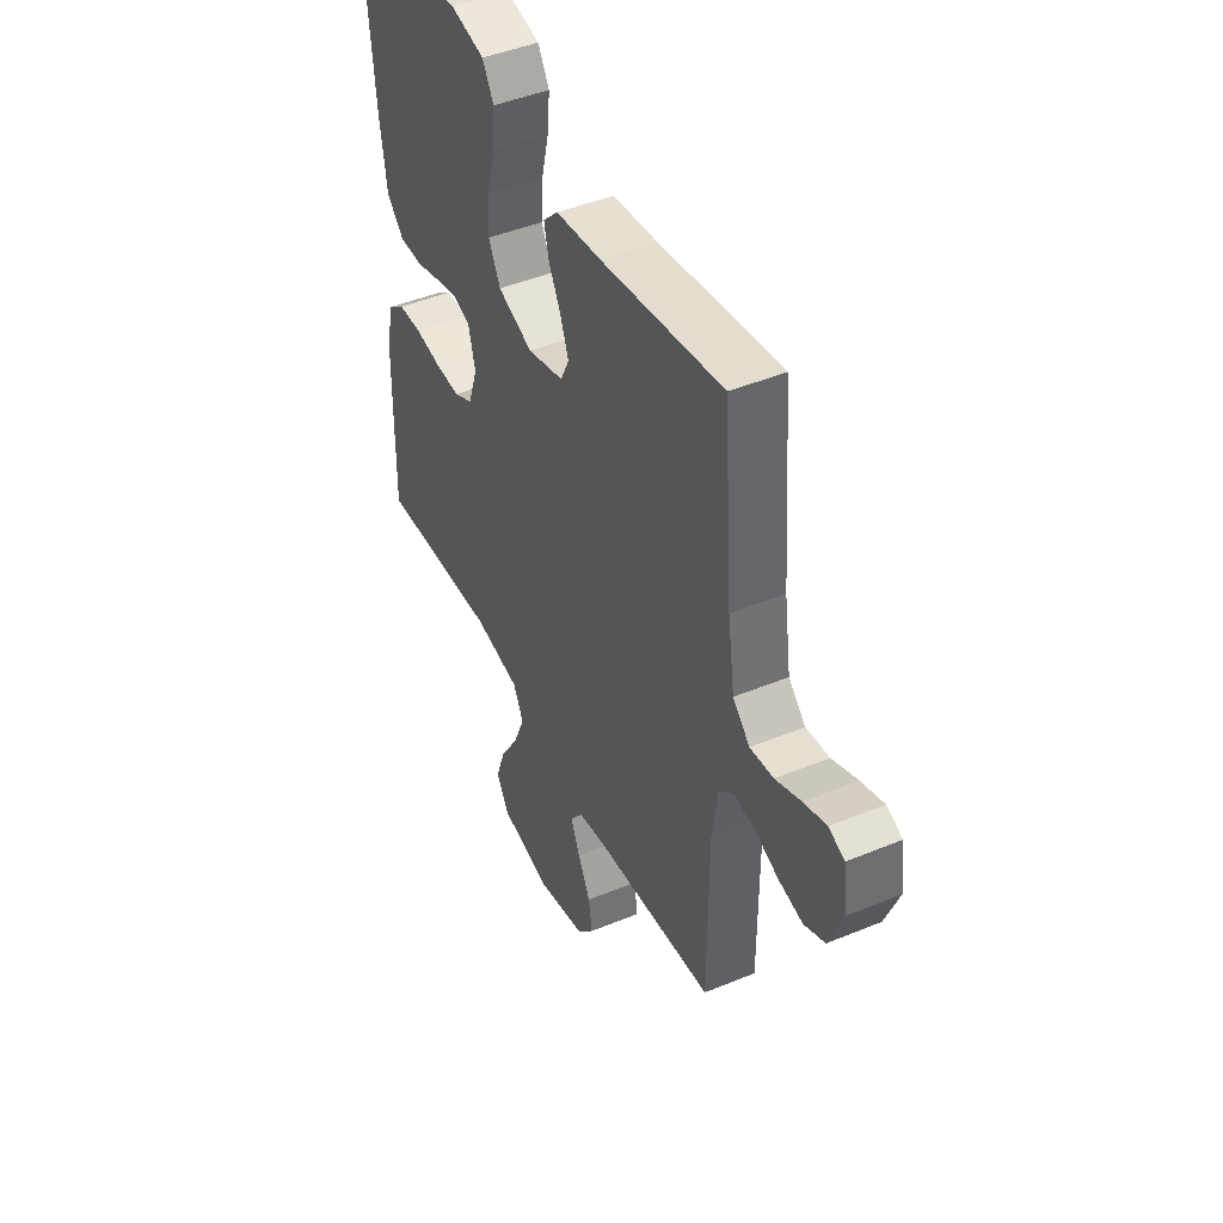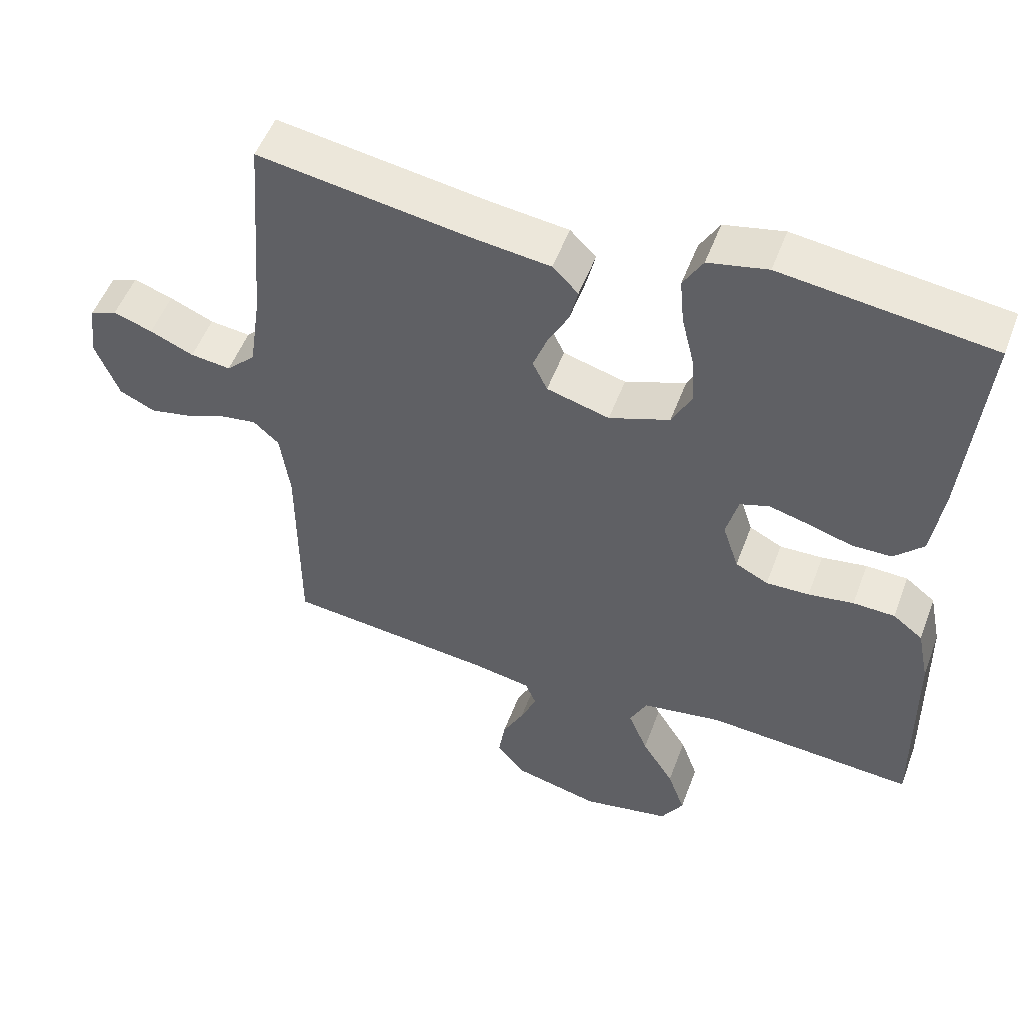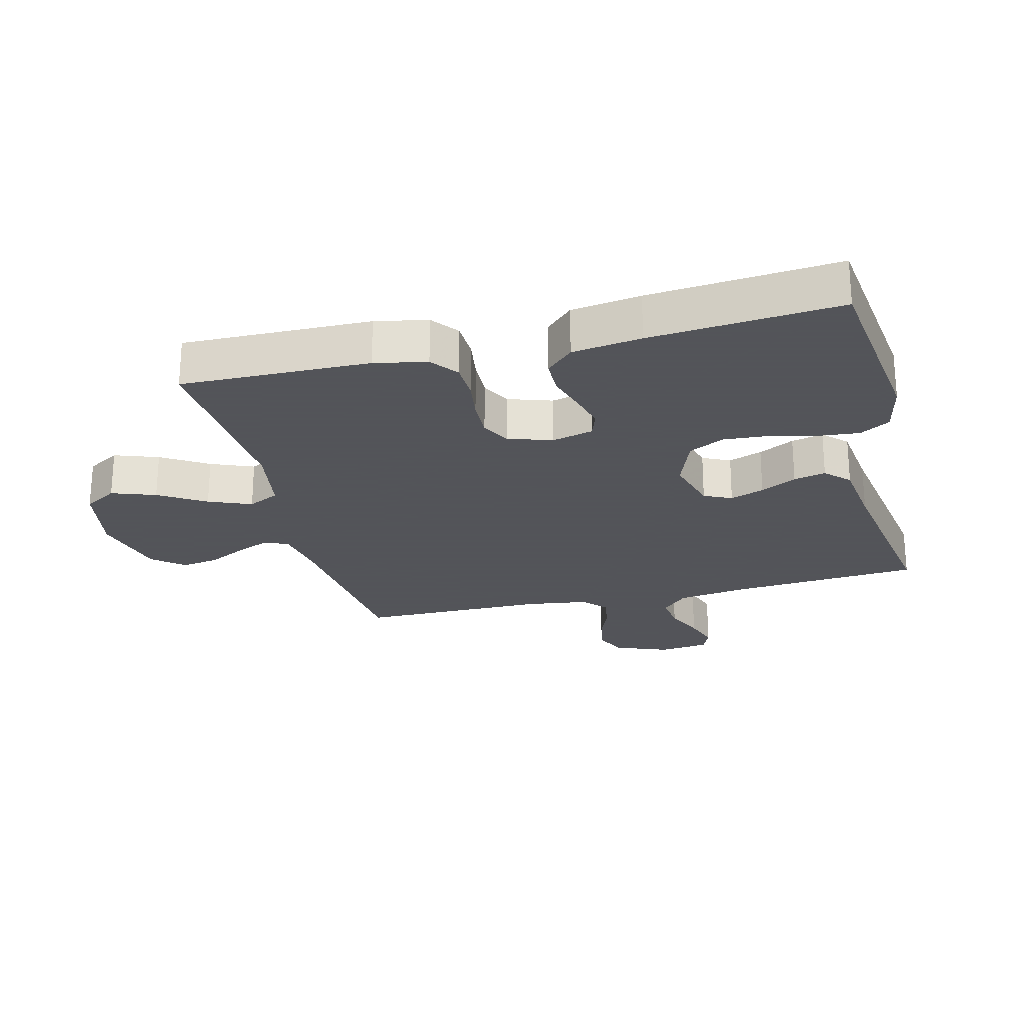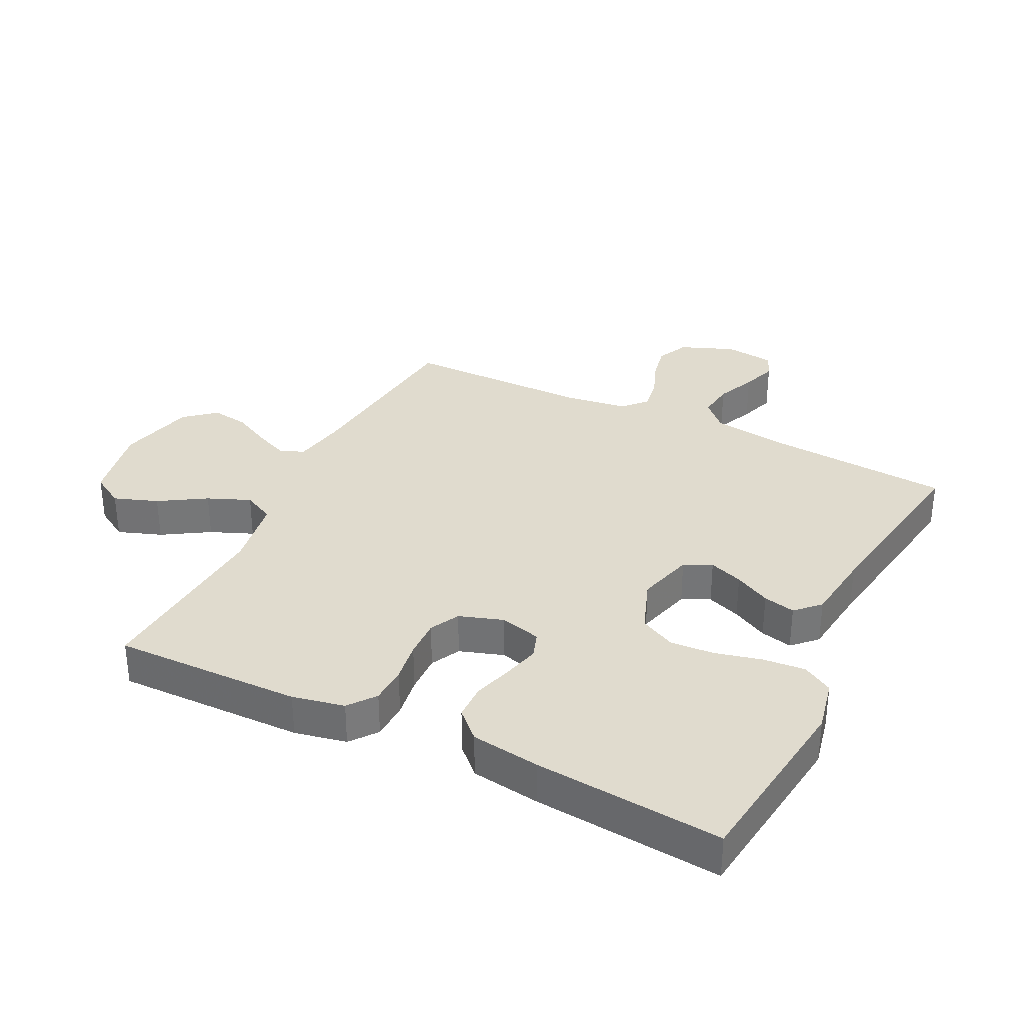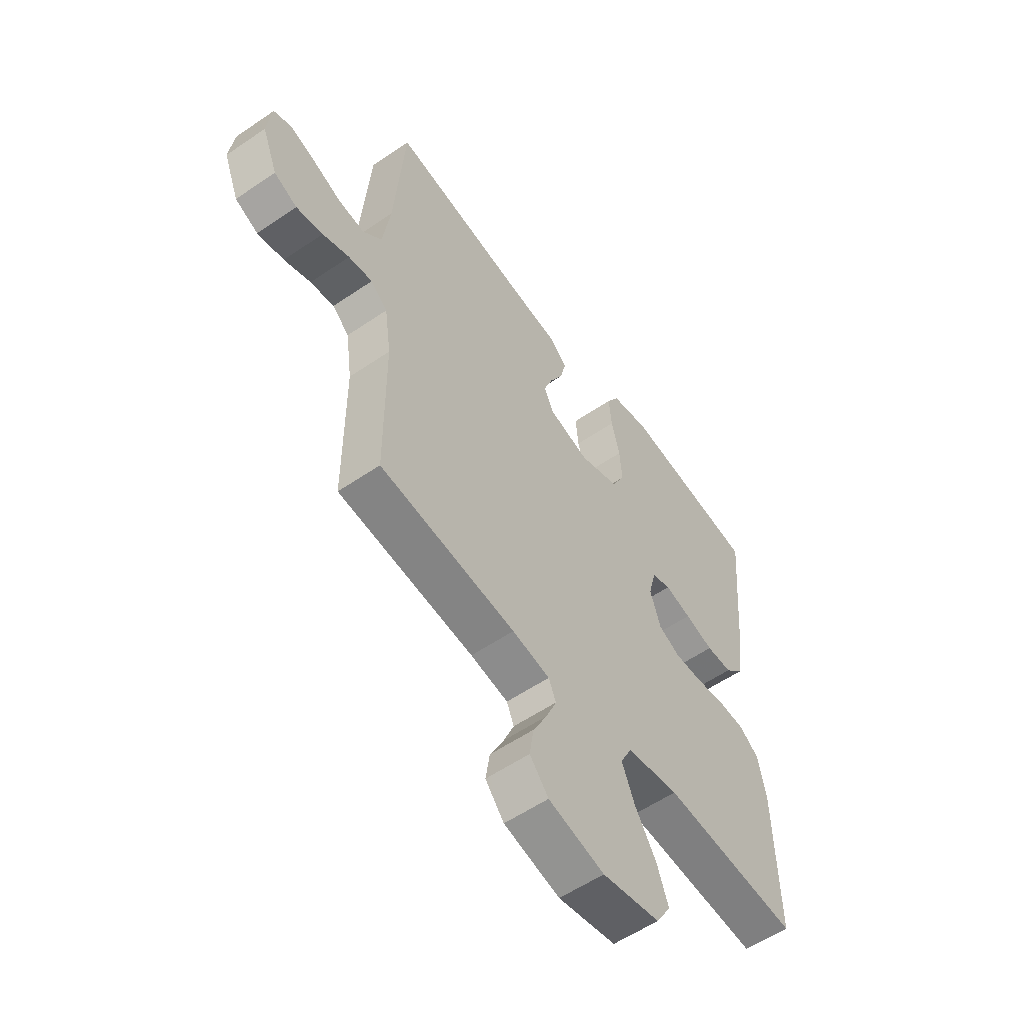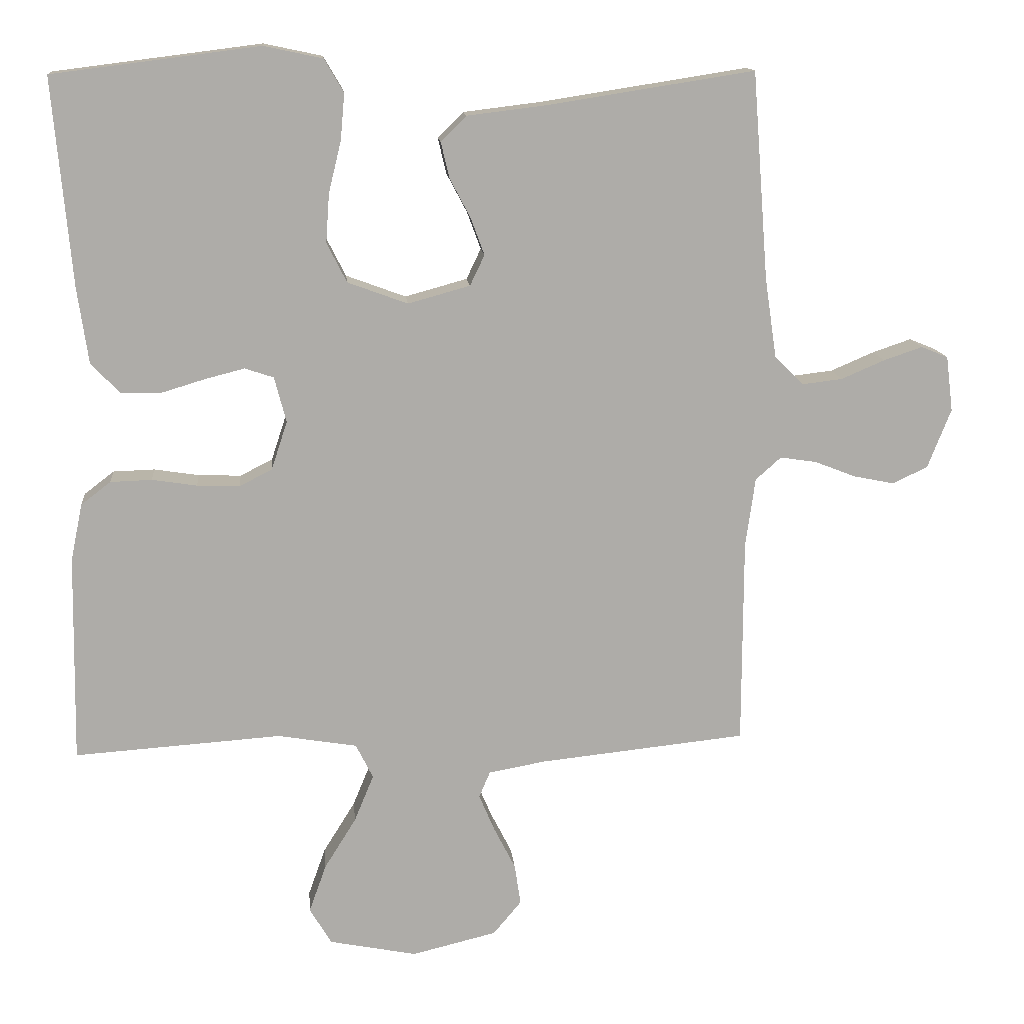
<metadata>
{"format":"obj","ext":"obj","renderer":"f3d","projection":"perspective","resolution":1024,"background":"white","views":[{"elev":45.4,"azim":64.5,"up":"+Z"},{"elev":52.2,"azim":-159.7,"up":"+Z"},{"elev":-23.9,"azim":-76.0,"up":"+Y"},{"elev":33.4,"azim":-63.7,"up":"+Y"},{"elev":-56.8,"azim":125.5,"up":"+Z"},{"elev":13.5,"azim":-5.2,"up":"+Z"}]}
</metadata>
<code>
v -0.5 0.07 0.5
v -0.2 0.07 0.538
v -0.115 0.07 0.52
v -0.087 0.07 0.472
v -0.093 0.07 0.405
v -0.111 0.07 0.331
v -0.116 0.07 0.26
v -0.087 0.07 0.203
v 0 0.07 0.171
v 0.09 0.07 0.196
v 0.111 0.07 0.24
v 0.091 0.07 0.294
v 0.061 0.07 0.351
v 0.049 0.07 0.402
v 0.086 0.07 0.439
v 0.2 0.07 0.453
v 0.5 0.07 0.5
v 0.523 0.07 0.2
v 0.54 0.07 0.084
v 0.582 0.07 0.043
v 0.64 0.07 0.05
v 0.703 0.07 0.077
v 0.759 0.07 0.096
v 0.798 0.07 0.08
v 0.808 0.07 0
v 0.774 0.07 -0.086
v 0.723 0.07 -0.11
v 0.664 0.07 -0.098
v 0.605 0.07 -0.075
v 0.552 0.07 -0.067
v 0.515 0.07 -0.1
v 0.501 0.07 -0.2
v 0.5 0.07 -0.5
v 0.2 0.07 -0.532
v 0.117 0.07 -0.547
v 0.101 0.07 -0.585
v 0.124 0.07 -0.639
v 0.155 0.07 -0.7
v 0.164 0.07 -0.759
v 0.123 0.07 -0.808
v 0 0.07 -0.838
v -0.127 0.07 -0.813
v -0.159 0.07 -0.76
v -0.134 0.07 -0.69
v -0.088 0.07 -0.616
v -0.06 0.07 -0.548
v -0.085 0.07 -0.498
v -0.2 0.07 -0.479
v -0.5 0.07 -0.5
v -0.495 0.07 -0.2
v -0.478 0.07 -0.117
v -0.435 0.07 -0.084
v -0.375 0.07 -0.082
v -0.31 0.07 -0.092
v -0.248 0.07 -0.094
v -0.201 0.07 -0.07
v -0.178 0.07 0
v -0.195 0.07 0.066
v -0.237 0.07 0.08
v -0.295 0.07 0.065
v -0.358 0.07 0.046
v -0.415 0.07 0.047
v -0.457 0.07 0.09
v -0.473 0.07 0.2
v -0.5 0 0.5
v -0.2 0 0.538
v -0.115 0 0.52
v -0.087 0 0.472
v -0.093 0 0.405
v -0.111 0 0.331
v -0.116 0 0.26
v -0.087 0 0.203
v 0 0 0.171
v 0.09 0 0.196
v 0.111 0 0.24
v 0.091 0 0.294
v 0.061 0 0.351
v 0.049 0 0.402
v 0.086 0 0.439
v 0.2 0 0.453
v 0.5 0 0.5
v 0.523 0 0.2
v 0.54 0 0.084
v 0.582 0 0.043
v 0.64 0 0.05
v 0.703 0 0.077
v 0.759 0 0.096
v 0.798 0 0.08
v 0.808 0 0
v 0.774 0 -0.086
v 0.723 0 -0.11
v 0.664 0 -0.098
v 0.605 0 -0.075
v 0.552 0 -0.067
v 0.515 0 -0.1
v 0.501 0 -0.2
v 0.5 0 -0.5
v 0.2 0 -0.532
v 0.117 0 -0.547
v 0.101 0 -0.585
v 0.124 0 -0.639
v 0.155 0 -0.7
v 0.164 0 -0.759
v 0.123 0 -0.808
v 0 0 -0.838
v -0.127 0 -0.813
v -0.159 0 -0.76
v -0.134 0 -0.69
v -0.088 0 -0.616
v -0.06 0 -0.548
v -0.085 0 -0.498
v -0.2 0 -0.479
v -0.5 0 -0.5
v -0.495 0 -0.2
v -0.478 0 -0.117
v -0.435 0 -0.084
v -0.375 0 -0.082
v -0.31 0 -0.092
v -0.248 0 -0.094
v -0.201 0 -0.07
v -0.178 0 0
v -0.195 0 0.066
v -0.237 0 0.08
v -0.295 0 0.065
v -0.358 0 0.046
v -0.415 0 0.047
v -0.457 0 0.09
v -0.473 0 0.2
f 60 61 62 63
f 59 60 63 64
f 58 59 64 1
f 51 52 53 54
f 51 54 55
f 48 49 50 51
f 47 48 51 55
f 46 47 55 56
f 42 43 44 45
f 42 45 46
f 41 42 46
f 40 41 46
f 37 38 39 40
f 36 37 40 46
f 35 36 46 56
f 32 33 34
f 31 32 34 35
f 26 27 28 29
f 26 29 30
f 25 26 30
f 24 25 30
f 21 22 23 24
f 21 24 30
f 20 21 30 31
f 16 17 18
f 16 18 19
f 15 16 19
f 12 13 14 15
f 11 12 15 19
f 10 11 19 20
f 3 4 5 6
f 3 6 7
f 58 1 2 3
f 57 58 3 7
f 35 56 57
f 9 10 20 31
f 8 9 31 35
f 7 8 35 57
f 127 126 125 124
f 128 127 124 123
f 65 128 123 122
f 118 117 116 115
f 119 118 115
f 115 114 113 112
f 119 115 112 111
f 120 119 111 110
f 109 108 107 106
f 110 109 106
f 110 106 105
f 110 105 104
f 104 103 102 101
f 110 104 101 100
f 120 110 100 99
f 98 97 96
f 99 98 96 95
f 93 92 91 90
f 94 93 90
f 94 90 89
f 94 89 88
f 88 87 86 85
f 94 88 85
f 95 94 85 84
f 82 81 80
f 83 82 80
f 83 80 79
f 79 78 77 76
f 83 79 76 75
f 84 83 75 74
f 70 69 68 67
f 71 70 67
f 67 66 65 122
f 71 67 122 121
f 121 120 99
f 95 84 74 73
f 99 95 73 72
f 121 99 72 71
f 1 65 66 2
f 2 66 67 3
f 3 67 68 4
f 4 68 69 5
f 5 69 70 6
f 6 70 71 7
f 7 71 72 8
f 8 72 73 9
f 9 73 74 10
f 10 74 75 11
f 11 75 76 12
f 12 76 77 13
f 13 77 78 14
f 14 78 79 15
f 15 79 80 16
f 16 80 81 17
f 17 81 82 18
f 18 82 83 19
f 19 83 84 20
f 20 84 85 21
f 21 85 86 22
f 22 86 87 23
f 23 87 88 24
f 24 88 89 25
f 25 89 90 26
f 26 90 91 27
f 27 91 92 28
f 28 92 93 29
f 29 93 94 30
f 30 94 95 31
f 31 95 96 32
f 32 96 97 33
f 33 97 98 34
f 34 98 99 35
f 35 99 100 36
f 36 100 101 37
f 37 101 102 38
f 38 102 103 39
f 39 103 104 40
f 40 104 105 41
f 41 105 106 42
f 42 106 107 43
f 43 107 108 44
f 44 108 109 45
f 45 109 110 46
f 46 110 111 47
f 47 111 112 48
f 48 112 113 49
f 49 113 114 50
f 50 114 115 51
f 51 115 116 52
f 52 116 117 53
f 53 117 118 54
f 54 118 119 55
f 55 119 120 56
f 56 120 121 57
f 57 121 122 58
f 58 122 123 59
f 59 123 124 60
f 60 124 125 61
f 61 125 126 62
f 62 126 127 63
f 63 127 128 64
f 64 128 65 1

</code>
